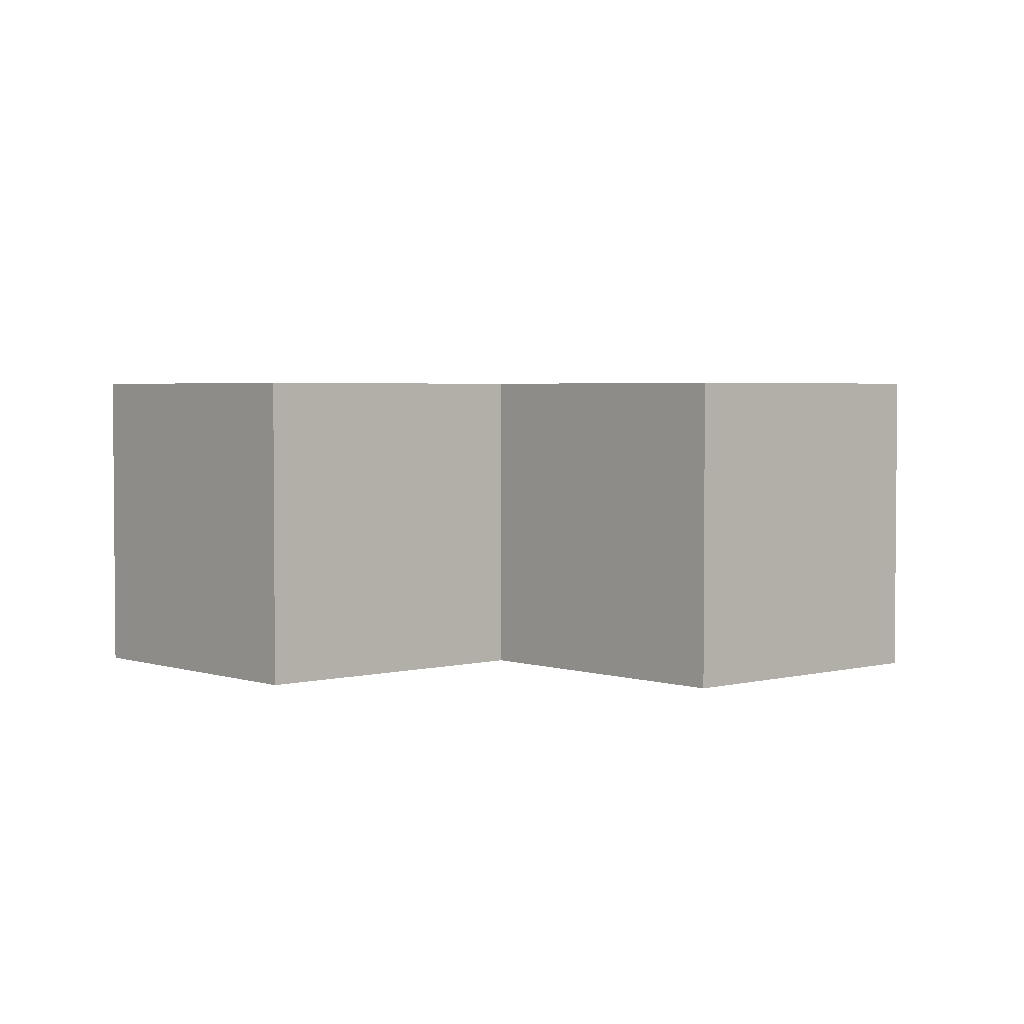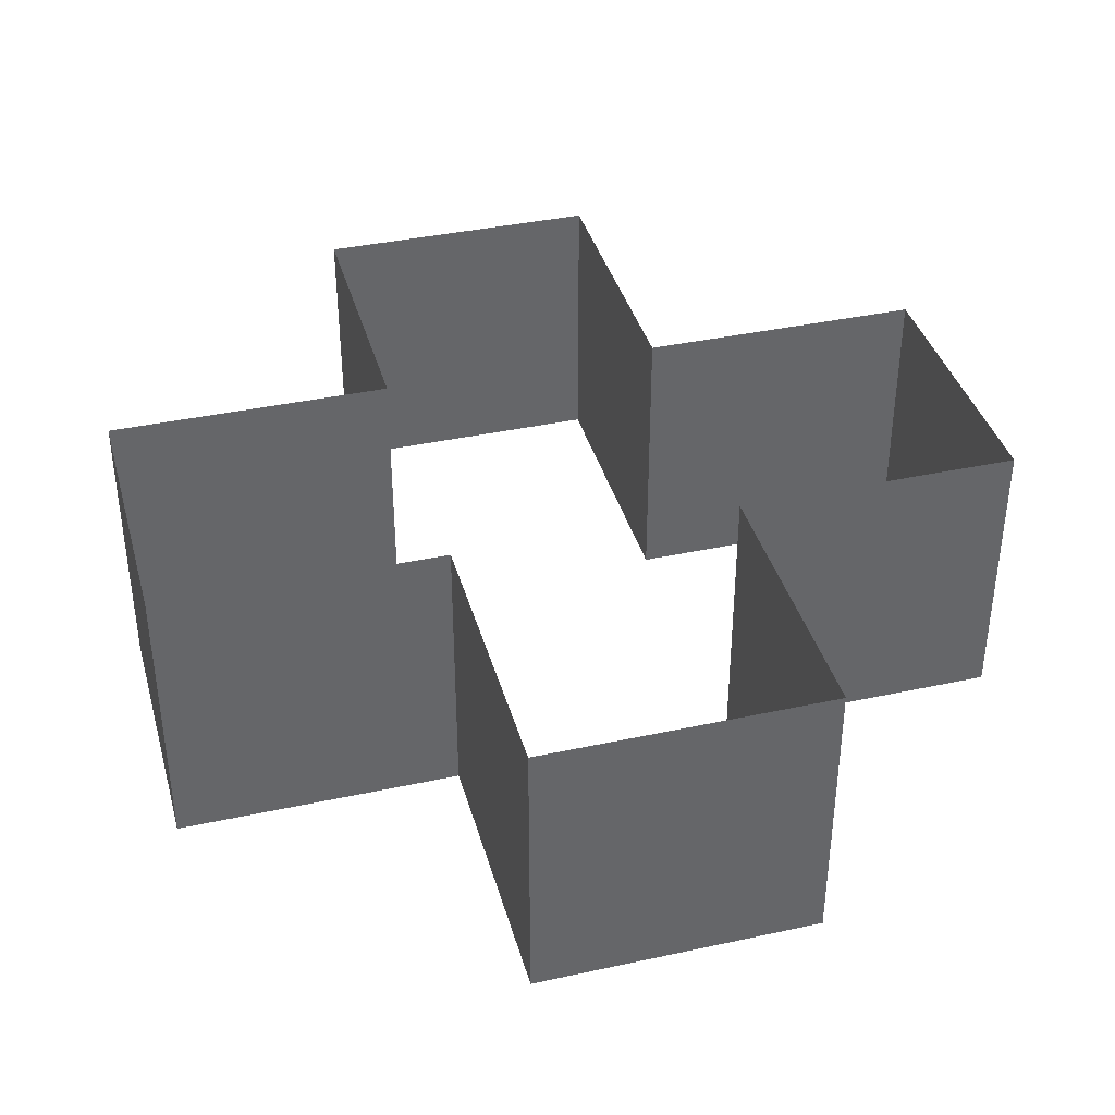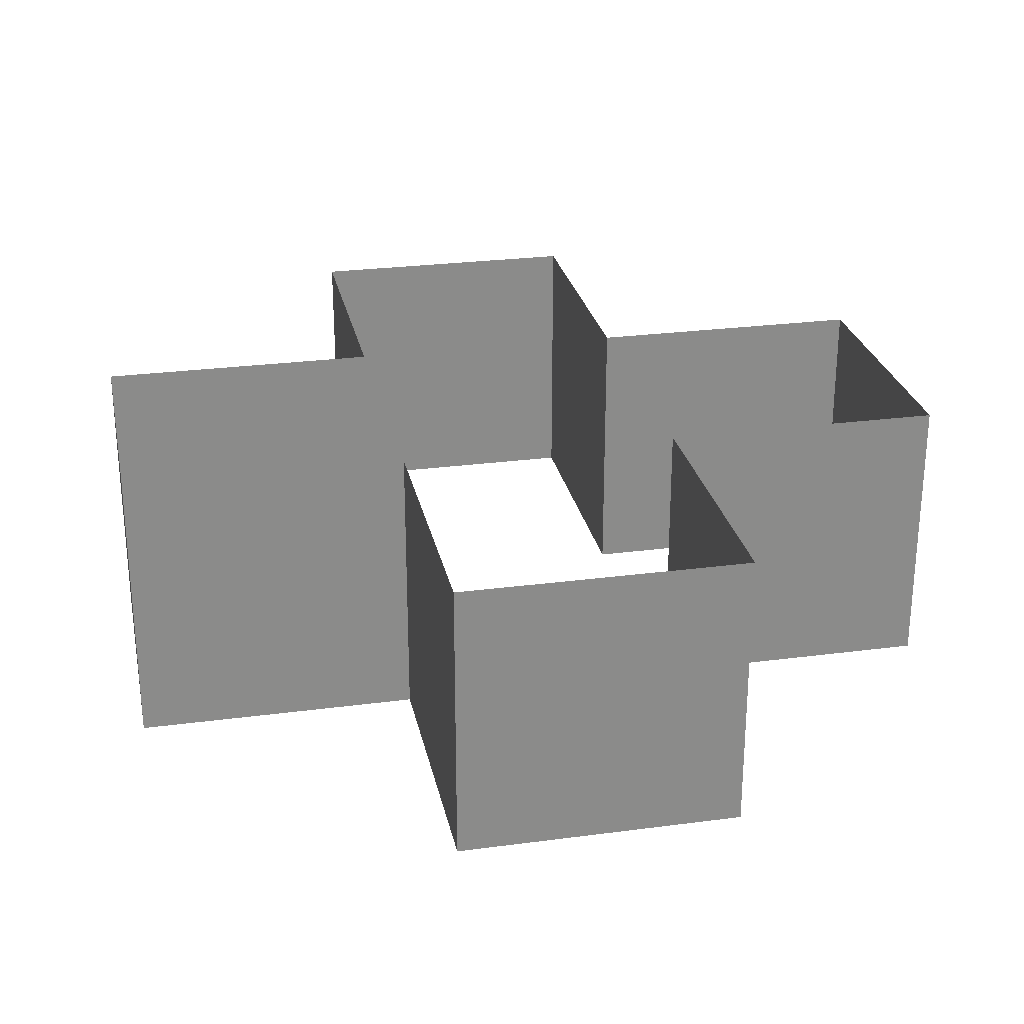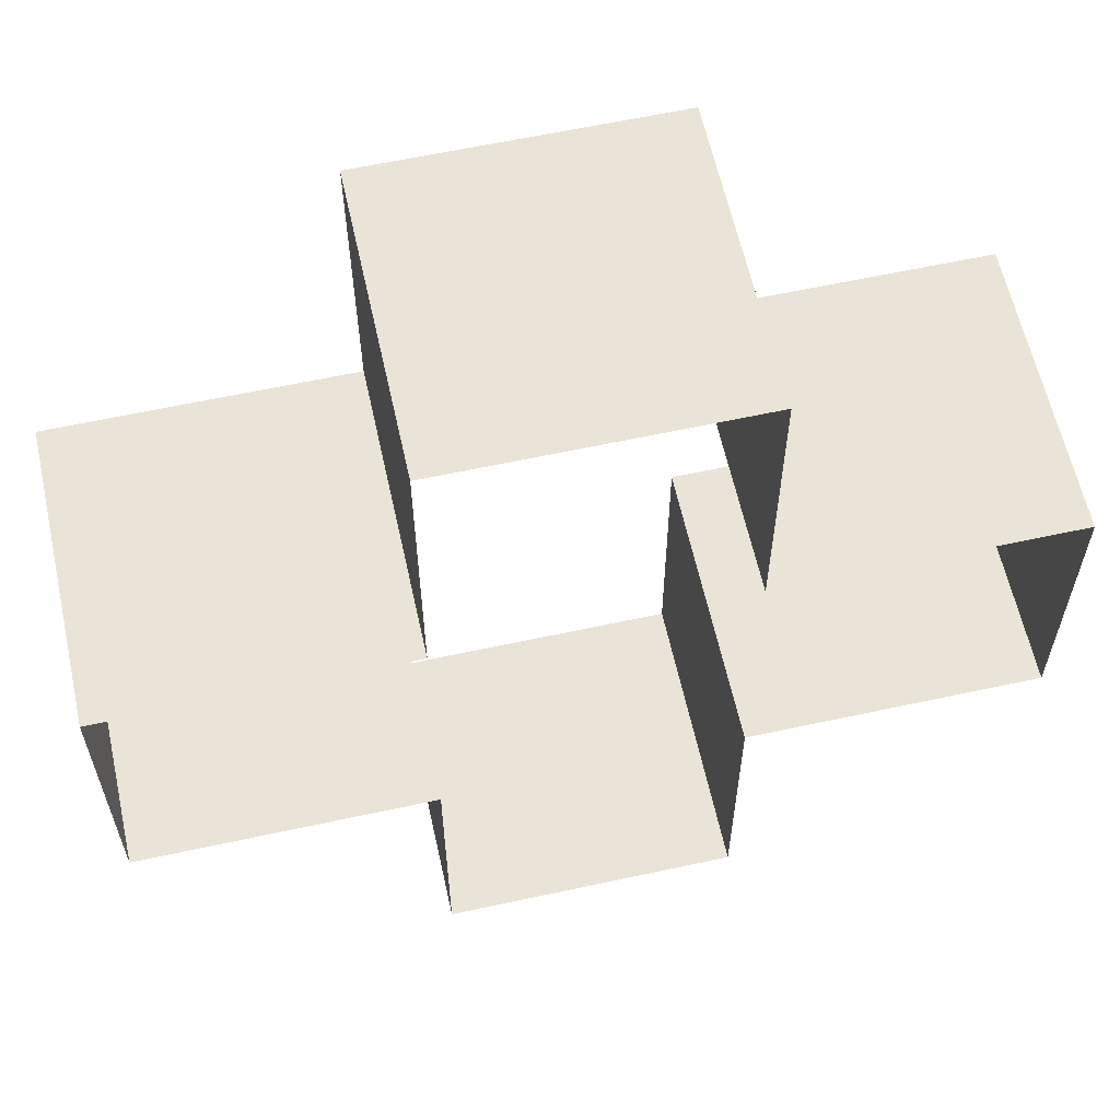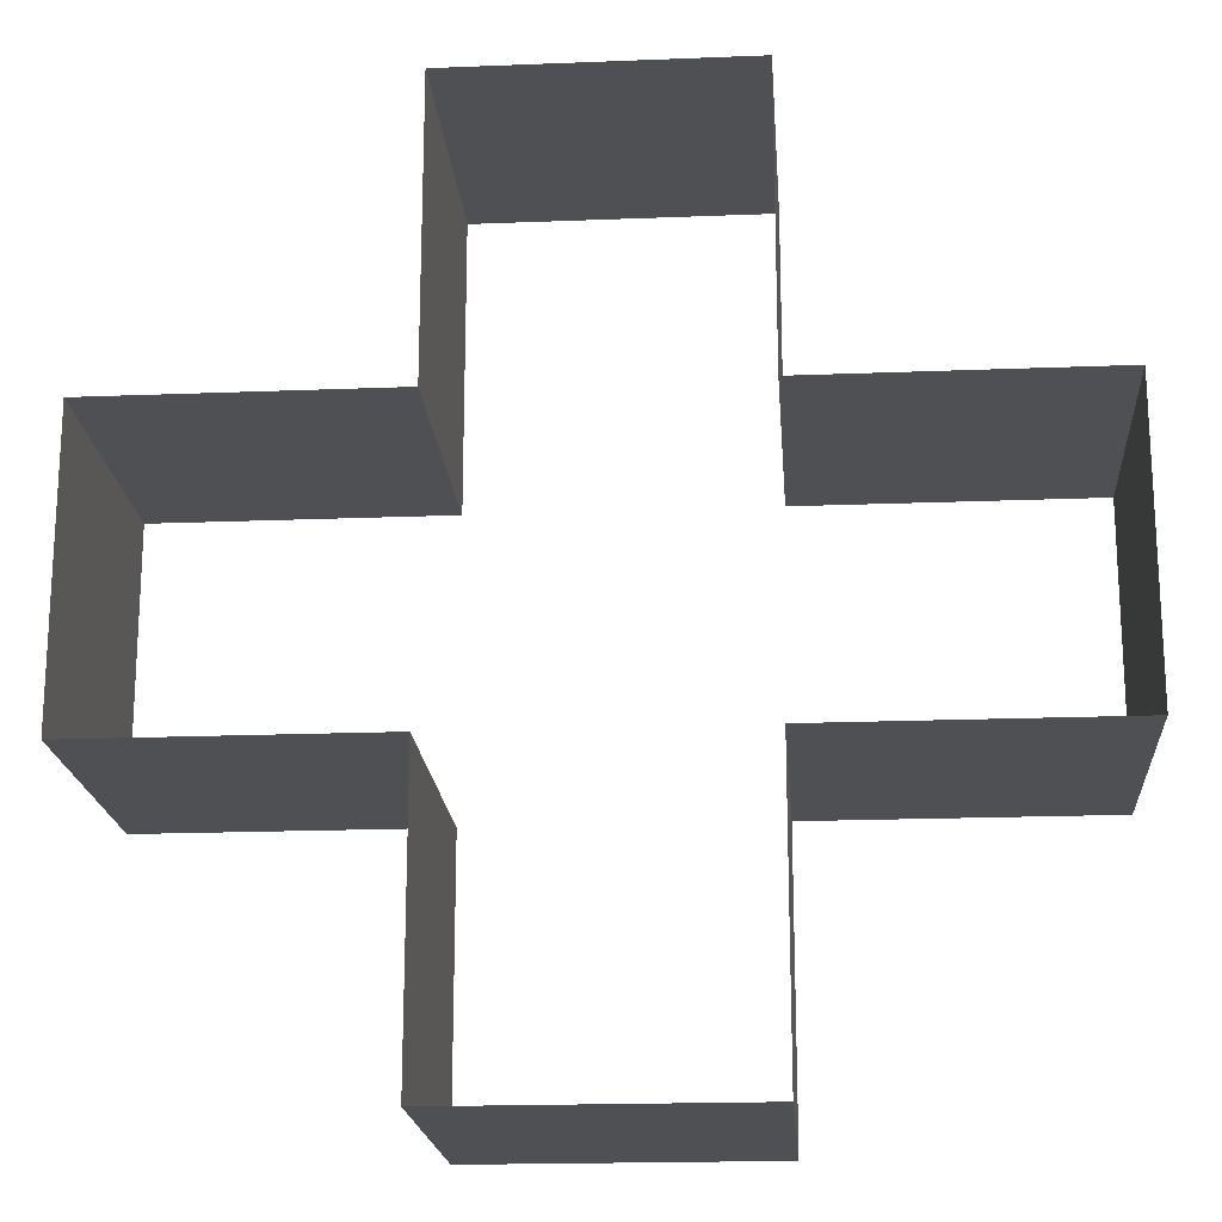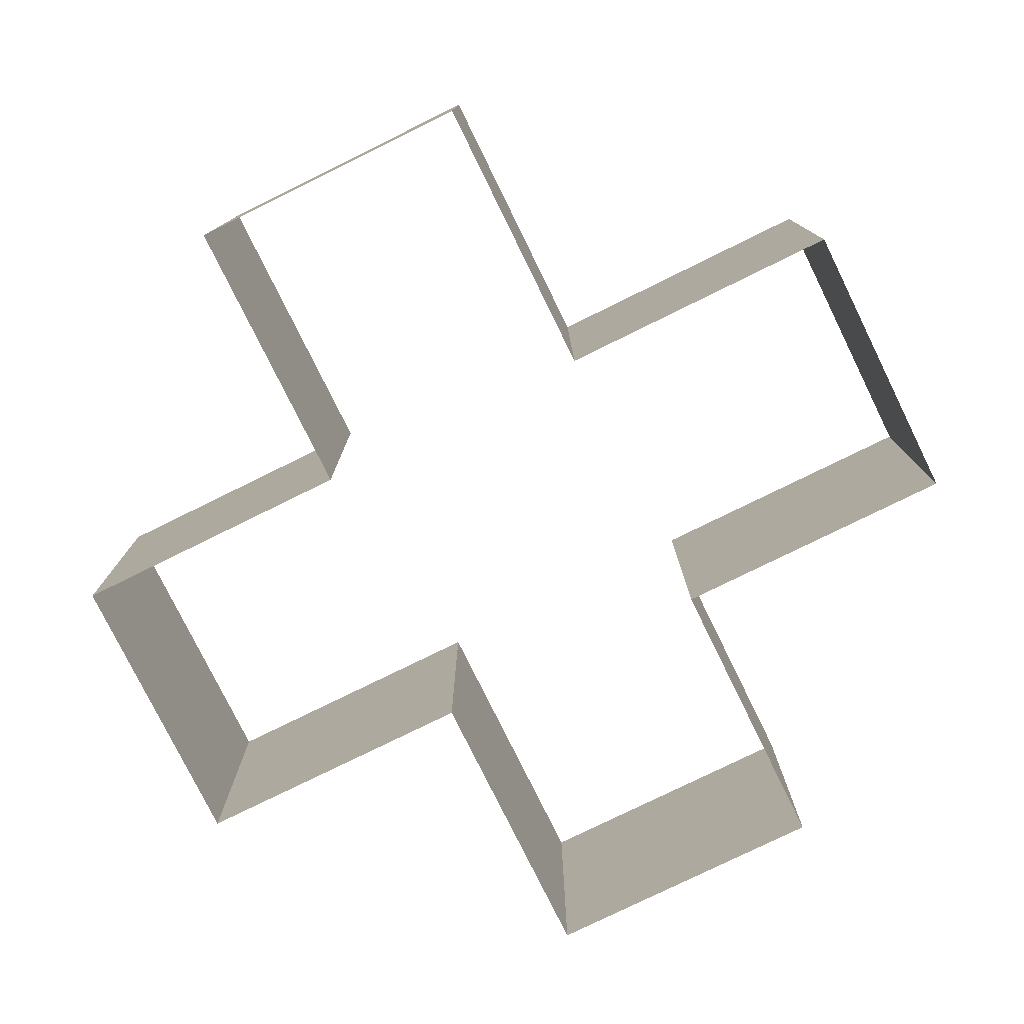
<metadata>
{"format":"obj","ext":"obj","renderer":"f3d","projection":"perspective","resolution":1024,"background":"white","views":[{"elev":3.1,"azim":138.2,"up":"+Y"},{"elev":38.5,"azim":-15.3,"up":"+Y"},{"elev":26.6,"azim":168.3,"up":"+Y"},{"elev":61.2,"azim":-12.5,"up":"+Z"},{"elev":-19.1,"azim":-175.7,"up":"+Z"},{"elev":-78.0,"azim":-153.8,"up":"+Y"}]}
</metadata>
<code>
g _Combined_Vis55_0
v -1.5 0.5 -0.5
v -1.5 -0.5 -0.5
v -0.5 -0.5 -0.5
v -0.5 0.5 -0.5
v -1.5 0.5 0.5
v -1.5 -0.5 0.5
v -1.5 -0.5 -0.5
v -1.5 0.5 -0.5
v -0.5 0.5 0.5
v -0.5 -0.5 0.5
v -1.5 -0.5 0.5
v -1.5 0.5 0.5
v -0.5 0.5 -0.5
v -0.5 -0.5 -0.5
v -0.5 -0.5 -1.5
v -0.5 0.5 -1.5
v -0.5 0.5 -1.5
v -0.5 -0.5 -1.5
v 0.5 -0.5 -1.5
v 0.5 0.5 -1.5
v 0.5 0.5 -1.5
v 0.5 -0.5 -1.5
v 0.5 -0.5 -0.5
v 0.5 0.5 -0.5
v -0.5 0.5 1.5
v -0.5 -0.5 1.5
v -0.5 -0.5 0.5
v -0.5 0.5 0.5
v 0.5 0.5 1.5
v 0.5 -0.5 1.5
v -0.5 -0.5 1.5
v -0.5 0.5 1.5
v 0.5 0.5 0.5
v 0.5 -0.5 0.5
v 0.5 -0.5 1.5
v 0.5 0.5 1.5
v 0.5 0.5 -0.5
v 0.5 -0.5 -0.5
v 1.5 -0.5 -0.5
v 1.5 0.5 -0.5
v 1.5 0.5 -0.5
v 1.5 -0.5 -0.5
v 1.5 -0.5 0.5
v 1.5 0.5 0.5
v 1.5 0.5 0.5
v 1.5 -0.5 0.5
v 0.5 -0.5 0.5
v 0.5 0.5 0.5
g _Combined_Vis55_0_0
f 3 2 1
f 4 3 1
f 7 6 5
f 8 7 5
f 11 10 9
f 12 11 9
f 15 14 13
f 16 15 13
f 19 18 17
f 20 19 17
f 23 22 21
f 24 23 21
f 27 26 25
f 28 27 25
f 31 30 29
f 32 31 29
f 35 34 33
f 36 35 33
f 39 38 37
f 40 39 37
f 43 42 41
f 44 43 41
f 47 46 45
f 48 47 45

</code>
